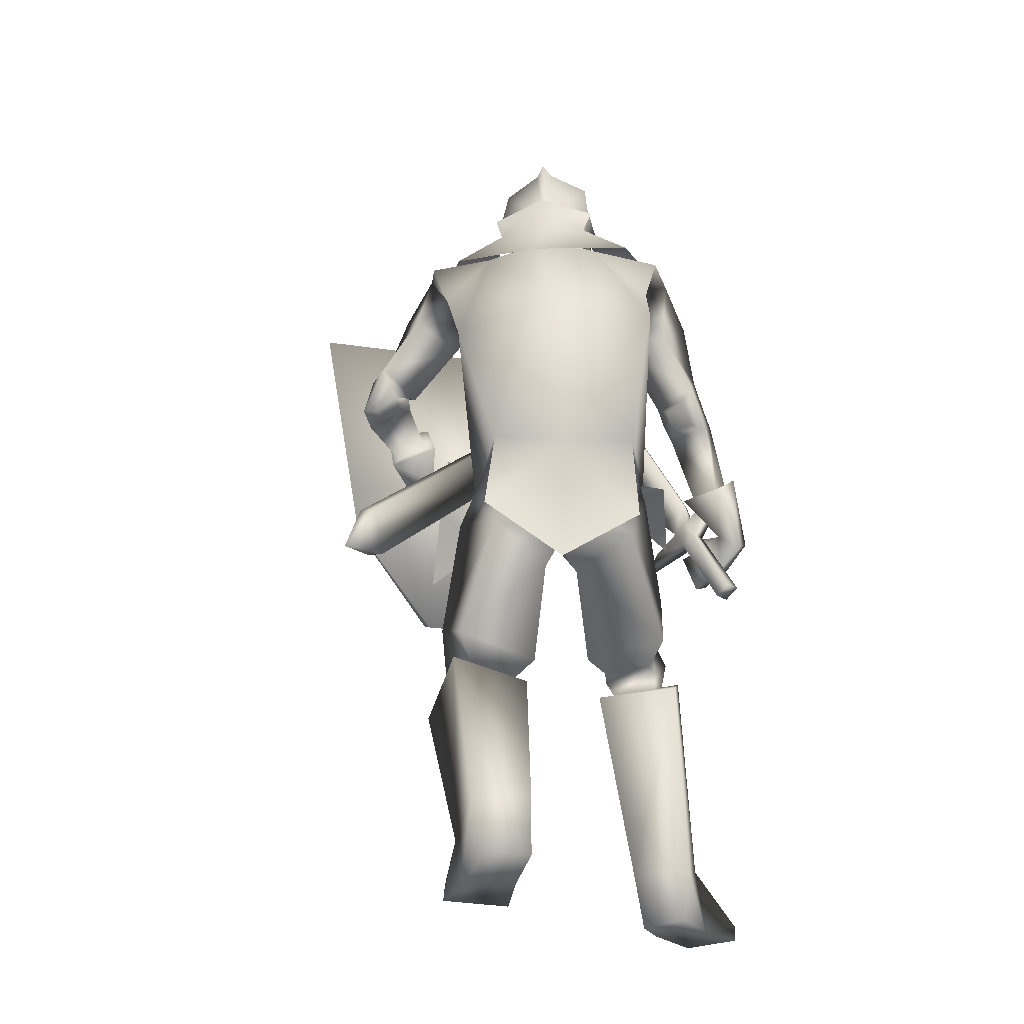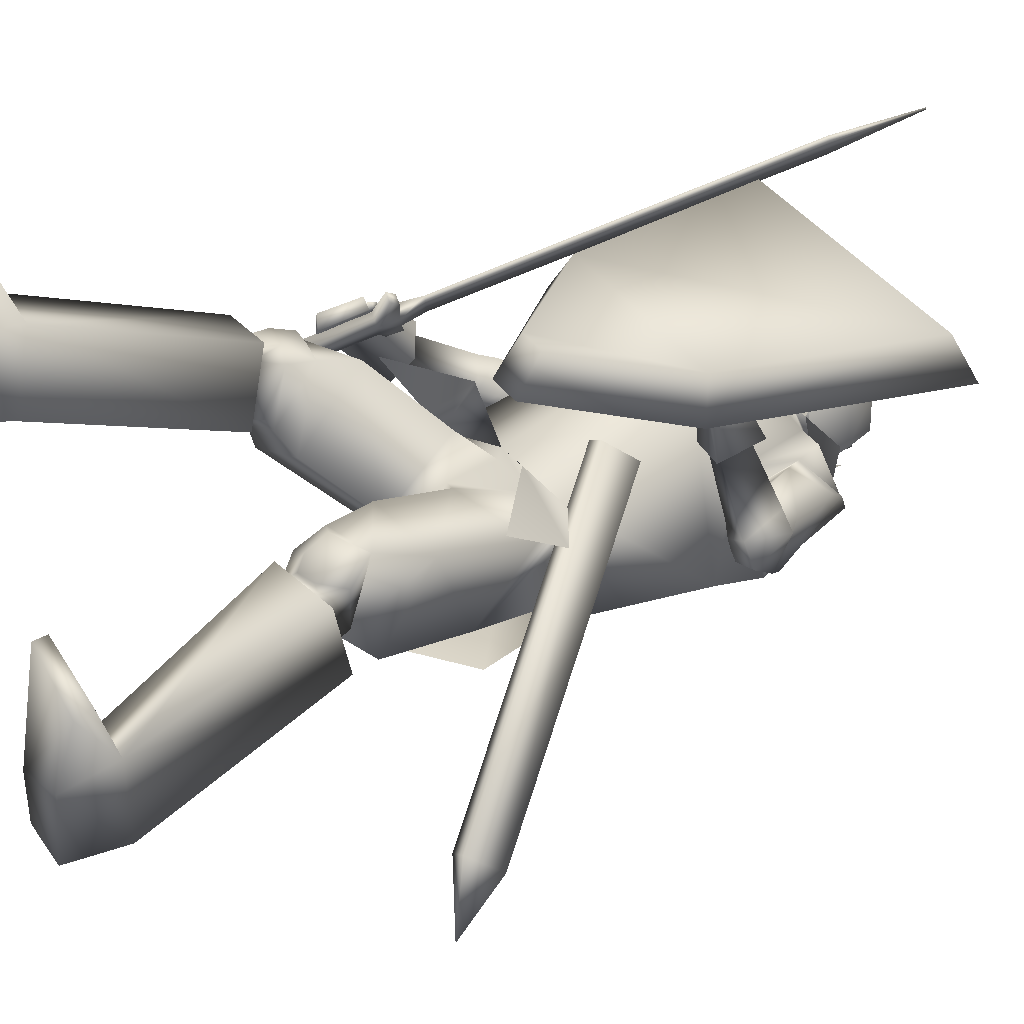
<metadata>
{"format":"obj","ext":"obj","renderer":"f3d","projection":"perspective","resolution":1024,"background":"white","views":[{"elev":-20.4,"azim":-169.6,"up":"+Y"},{"elev":13.9,"azim":52.0,"up":"+Z"}]}
</metadata>
<code>
o Knight_Cube.008
v 0.2849 0.5117 0.1487
v 0.2872 0.5119 0.1958
v 0.1161 0.5084 0.2735
v 0.08216 0.5076 0.2407
v 0.3342 0.7834 0.161
v 0.3291 0.7525 0.2074
v 0.08922 0.7477 0.3163
v 0.04995 0.7777 0.29
v 0.1643 0.3832 0.1873
v 0.1853 0.3982 0.2277
v 0.2109 0.3987 0.2161
v 0.1948 0.3838 0.1735
v -0.1801 0.5297 0.1627
v -0.08653 0.4548 0.2196
v -0.1742 0.5302 0.1536
v -0.08062 0.4553 0.2106
v -0.1578 0.5274 0.1642
v -0.08919 0.4725 0.206
v -0.1637 0.5268 0.1732
v -0.09509 0.4719 0.215
v -0.1395 0.5027 0.1914
v -0.1252 0.4912 0.2001
v -0.1302 0.5035 0.1772
v -0.1159 0.4921 0.1859
v -0.1402 0.4851 0.1695
v -0.126 0.4737 0.1782
v -0.1495 0.4843 0.1837
v -0.1353 0.4728 0.1924
v -0.183 0.4064 0.1363
v -0.1688 0.395 0.145
v -0.1927 0.4055 0.1511
v -0.1784 0.3941 0.1598
v -0.1007 0.5097 0.2043
v -0.1272 0.5309 0.1882
v -0.1033 0.5094 0.2082
v -0.1298 0.5307 0.1921
v 0.08313 0.8427 0.3445
v 0.05406 0.866 0.3268
v 0.08026 0.8425 0.3488
v 0.05119 0.8657 0.3312
v 0.1145 0.9373 0.3702
v 0.1134 0.9372 0.3719
v -0.01811 0.8419 0.0841
v 0.06523 0.8419 0.0841
v 0.02356 0.8378 0.01486
v -0.0244 0.8401 0.04372
v 0.07151 0.8401 0.04372
v 0.000411 0.8414 0.02422
v 0.0467 0.8414 0.02422
v 0.02356 0.8896 0.1504
v 0.02356 0.879 0.0169
v -0.03048 0.8834 0.04526
v 0.07759 0.8834 0.04526
v 0.000411 0.8849 0.02637
v 0.0467 0.8849 0.02637
v 0.02356 0.9428 0.02872
v -0.02575 0.9175 0.05705
v 0.07287 0.9175 0.05705
v 0.0143 0.9339 0.0398
v 0.03281 0.9339 0.0398
v 0.02356 0.9626 0.09271
v -0.02008 0.9249 0.09069
v 0.06719 0.9249 0.09069
v 0.0151 0.9515 0.08606
v 0.03202 0.9515 0.08606
v 0.02356 0.9398 0.1425
v -0.0285 0.8912 0.1266
v 0.07561 0.8912 0.1266
v 0.01455 0.927 0.1311
v 0.03256 0.927 0.1311
v 0.02403 0.8277 0.1604
v 0.02308 0.8884 0.1547
v -0.02419 0.864 0.1198
v 0.0713 0.864 0.1198
v -0.02576 0.8911 0.124
v 0.07287 0.8911 0.124
v -0.01966 0.8673 0.06948
v 0.06677 0.8673 0.06948
v -0.02049 0.8939 0.06959
v 0.0676 0.8939 0.06959
v 0.07512 0.843 0.0222
v -0.02801 0.843 0.0222
v 0.02356 0.8419 0.01183
v 0.0933 0.8102 0.08821
v -0.04619 0.8102 0.08821
v 0.02356 0.7802 0.1601
v 0.1283 0.8078 0.01042
v -0.08119 0.8078 0.01046
v 0.1545 0.7966 0.07142
v -0.1074 0.7966 0.07142
v 0.02356 0.7885 -0.04303
v 0.0907 0.845 0.1194
v -0.04003 0.8465 0.1185
v 0.02473 0.8285 0.1784
v 0.02356 0.6925 0.2092
v 0.08388 0.8703 0.03151
v -0.03677 0.8703 0.03151
v 0.02356 0.8871 0.01531
v 0.1131 0.7214 0.03457
v -0.06739 0.7372 0.06874
v 0.1264 0.734 -0.03932
v -0.1024 0.7389 0.000204
v 0.1655 0.7899 0.02754
v -0.1237 0.779 0.07035
v 0.1275 0.77 0.05797
v -0.0765 0.771 0.09216
v 0.1819 0.5886 0.1829
v -0.1449 0.4865 0.1992
v 0.1817 0.586 0.1792
v -0.1433 0.4855 0.1938
v 0.175 0.5854 0.1845
v -0.1431 0.4769 0.2004
v 0.1746 0.5831 0.181
v -0.1413 0.476 0.1955
v 0.189 0.5852 0.1882
v -0.1534 0.4742 0.1843
v 0.2008 0.5544 0.2019
v -0.1714 0.4357 0.1685
v 0.2087 0.5698 0.2095
v -0.1804 0.4419 0.1848
v 0.1902 0.5906 0.197
v -0.1593 0.4741 0.1972
v 0.1888 0.5992 0.1084
v -0.1437 0.523 0.1423
v 0.2218 0.5849 0.1034
v -0.1738 0.5245 0.122
v 0.2276 0.6153 0.1153
v -0.1819 0.54 0.1503
v 0.1976 0.6196 0.1202
v -0.155 0.5322 0.1628
v 0.1264 0.461 0.02773
v -0.08956 0.5004 0.09372
v 0.06082 0.5059 0.05307
v -0.0366 0.5186 0.0647
v 0.2083 0.6389 -0.004102
v -0.1397 0.6197 0.06599
v 0.2022 0.6242 -0.000144
v -0.1198 0.6148 0.08236
v 0.2243 0.6045 0.01933
v -0.1479 0.5937 0.0774
v 0.2027 0.6137 0.02283
v -0.1282 0.5925 0.09074
v 0.226 0.6098 0.004582
v -0.1444 0.6075 0.07064
v 0.2012 0.6191 0.01143
v -0.1228 0.6034 0.08696
v 0.1331 0.6916 0.02698
v -0.07226 0.6892 0.0717
v 0.1697 0.7085 -0.02989
v -0.1234 0.6905 0.0244
v 0.1992 0.7441 0.04383
v -0.1424 0.7308 0.09914
v 0.1679 0.7188 0.06543
v -0.1025 0.715 0.1147
v 0.194 0.5829 0.1802
v -0.1705 0.4829 0.1797
v 0.2221 0.5664 0.1767
v -0.1973 0.4612 0.1613
v 0.2283 0.5853 0.1816
v -0.2032 0.4698 0.1791
v 0.199 0.5914 0.1888
v -0.1762 0.486 0.1933
v 0.1761 0.6043 0.1721
v -0.1236 0.4623 0.1981
v 0.1598 0.5587 0.1906
v -0.1403 0.4166 0.1804
v 0.1738 0.6099 0.1836
v -0.13 0.4605 0.2092
v 0.1632 0.5705 0.204
v -0.15 0.4222 0.1948
v 0.1267 0.003255 -0.04156
v -0.1627 0.00326 0.2977
v 0.06358 0.003255 0.007762
v -0.1005 0.00326 0.3482
v 0.06012 0.02049 0.009889
v -0.09711 0.02049 0.3504
v 0.1267 0.02133 -0.03384
v -0.1629 0.02134 0.3054
v 0.06817 0.08679 -0.1784
v -0.1237 0.06046 0.1574
v 0.0105 0.09374 -0.1484
v -0.05844 0.06331 0.1563
v 0.1035 0.05879 -0.09003
v -0.1214 0.07984 0.2533
v 0.0419 0.0672 -0.08313
v -0.06027 0.07728 0.2357
v 0.1143 0.2741 -0.05847
v -0.1171 0.2736 0.1143
v 0.03965 0.2561 -0.006998
v -0.02532 0.269 0.1251
v 0.1597 0.2243 0.0181
v -0.1111 0.3042 0.2114
v 0.08562 0.2176 0.04247
v -0.03505 0.2901 0.1993
v 0.05077 0.02627 -0.1889
v -0.1168 0.006386 0.1521
v 0.007334 0.02561 -0.165
v -0.06864 -0.000386 0.1617
v 0.03432 0.006528 -0.1083
v -0.07463 0.000381 0.2281
v 0.09368 0.003585 -0.1115
v -0.1331 0.005668 0.2363
v 0.1354 0.2603 0.0597
v -0.07136 0.3474 0.1984
v 0.1066 0.2574 0.06552
v -0.04372 0.3394 0.1918
v 0.1257 0.2299 0.03069
v -0.07611 0.3046 0.2004
v 0.1037 0.2277 0.03513
v -0.05502 0.2985 0.1953
v 0.09929 0.2387 0.05012
v -0.04419 0.3141 0.1938
v 0.1358 0.2424 0.04241
v -0.07946 0.3241 0.202
v 0.1073 0.2772 -0.02149
v -0.09179 0.2971 0.1297
v 0.05513 0.2656 0.006216
v -0.03216 0.2893 0.1319
v 0.1478 0.2502 0.02652
v -0.09859 0.3234 0.1924
v 0.07608 0.2423 0.04609
v -0.02698 0.3061 0.1794
v 0.1004 0.263 -0.03406
v -0.09151 0.2769 0.1302
v 0.0584 0.2525 -0.01061
v -0.0428 0.2706 0.1334
v 0.0835 0.2255 0.0247
v -0.04327 0.2834 0.1828
v 0.1343 0.231 0.01298
v -0.09282 0.2968 0.1933
v 0.1077 0.3054 -0.05294
v -0.1075 0.3252 0.08971
v 0.03245 0.2838 0.003279
v -0.01572 0.3091 0.09891
v 0.1493 0.3362 0.04001
v -0.09782 0.397 0.1676
v 0.08488 0.3178 0.07832
v -0.02217 0.3835 0.1747
v 0.09945 0.2725 -0.02934
v -0.08709 0.3032 0.1181
v 0.05364 0.2632 -0.002005
v -0.0334 0.297 0.1217
v 0.08919 0.2664 0.06647
v -0.02915 0.3402 0.1787
v 0.1456 0.2731 0.05292
v -0.0845 0.3553 0.1895
v -0.01253 0.4601 -0.05969
v 0.06765 0.436 -0.06098
v -0.08252 0.4324 0.008478
v -0.003554 0.4176 -0.02439
v 0.01486 0.3888 -0.01982
v -0.01325 0.3978 0.03233
v 0.01873 0.4439 0.06371
v 0.05194 0.4256 0.0676
v -0.003839 0.4695 0.1036
v 0.05657 0.5467 -0.05519
v -0.07725 0.5416 -0.03238
v -0.008553 0.5604 -0.04166
v 0.09617 0.5269 0.02019
v -0.08248 0.5346 0.04702
v 0.01613 0.5035 0.07577
v 0.1768 0.5986 0.1076
v -0.1322 0.52 0.1439
v 0.228 0.5765 0.09967
v -0.1789 0.5225 0.1123
v 0.1904 0.6301 0.1258
v -0.1496 0.5342 0.1755
v 0.239 0.6233 0.1174
v -0.1931 0.5474 0.1549
v 0.19 0.6293 0.01762
v -0.1139 0.6038 0.1007
v 0.2423 0.6099 0.00297
v -0.1593 0.6128 0.0662
v 0.238 0.6588 0.02814
v -0.1601 0.6347 0.1165
v 0.2039 0.661 0.03703
v -0.132 0.6175 0.1332
v 0.192 0.6205 0.03537
v -0.1219 0.5865 0.1063
v 0.2399 0.599 0.02958
v -0.1661 0.5871 0.07744
v 0.2054 0.6509 0.05398
v -0.1394 0.5996 0.1375
v 0.2376 0.6459 0.05147
v -0.1692 0.6059 0.1256
v 0.1844 0.6321 0.02846
v -0.1082 0.6222 0.09205
v 0.2145 0.657 -0.01371
v -0.1516 0.6348 0.05646
v 0.2076 0.6475 0.05883
v -0.1267 0.6376 0.1255
v 0.223 0.678 0.03822
v -0.1524 0.6614 0.1064
v 0.164 0.3981 0.05149
v -0.1074 0.4599 0.1568
v 0.1081 0.4591 0.09314
v -0.04069 0.5209 0.1363
v 0.15 0.4776 0.02504
v -0.1119 0.5187 0.09558
v -0.01443 0.5275 -0.06405
v 0.01946 0.5053 0.08741
v 0.06526 0.5345 -0.0705
v -0.091 0.5291 -0.04057
v 0.1123 0.5063 0.04992
v -0.08845 0.5195 0.08213
v 0.07217 0.444 -0.09678
v -0.09831 0.4367 -0.04292
v -0.01447 0.3799 -0.07942
v 0.0922 0.8073 0.07548
v -0.04509 0.8073 0.07548
v 0.1075 0.6569 0.1182
v -0.05244 0.673 0.1468
v 0.08911 0.8091 0.0164
v -0.042 0.8091 0.0164
v 0.114 0.6798 -0.05083
v -0.1127 0.7024 -0.01037
v 0.02356 0.8017 0.1244
v 0.03307 0.6723 0.1593
v 0.02356 0.8093 -0.01474
v 0.000434 0.7208 -0.04759
v 0.1382 0.7849 0.07238
v -0.09165 0.794 0.07215
v 0.1056 0.7106 0.05253
v -0.05419 0.7286 0.08509
v 0.1598 0.8 0.01402
v -0.1156 0.7931 0.03606
v 0.1294 0.7265 -0.04737
v -0.1077 0.7318 -0.006062
v 0.02356 0.8284 0.02718
v 0.05535 0.8449 0.06481
v -0.008242 0.8449 0.06481
v 0.02356 0.8812 0.02432
v 0.06806 0.865 0.06809
v -0.02095 0.865 0.06809
v 0.0694 0.9154 0.06075
v -0.02229 0.9154 0.06075
v 0.02356 0.9384 0.05863
v 0.05476 0.823 0.1015
v -0.007646 0.823 0.1015
v 0.02356 0.8111 0.115
v 0.05562 0.899 0.129
v -0.008505 0.899 0.129
v 0.02356 0.9077 0.1385
v 0.06057 0.8256 0.123
v -0.01346 0.8331 0.1233
v 0.02356 0.8065 0.1531
v 0.1627 0.3867 -0.245
v 0.1786 0.3865 -0.2422
v 0.1738 0.3443 -0.2177
v 0.158 0.3444 -0.2205
v 0.1074 0.5808 0.07981
v 0.1233 0.5806 0.08261
v 0.1185 0.5384 0.107
v 0.1026 0.5385 0.1043
v 0.181 0.3301 -0.2913
f 8 6 5
f 1 6 2
f 6 3 2
f 7 4 3
f 1 8 5
f 4 10 3
f 4 12 9
f 1 11 12
f 2 10 11
f 12 10 9
f 13 17 15
f 14 18 20
f 15 27 13
f 16 28 26
f 19 27 21
f 28 20 22
f 25 17 23
f 26 18 16
f 21 17 19
f 24 20 18
f 27 29 31
f 28 30 26
f 25 30 29
f 29 32 31
f 27 32 28
f 21 28 22
f 23 26 25
f 24 34 33
f 22 36 21
f 24 35 22
f 21 34 23
f 34 37 33
f 36 39 40
f 33 39 35
f 36 38 34
f 37 38 41
f 39 42 40
f 42 38 40
f 42 37 41
f 43 52 46
f 53 44 47
f 48 51 45
f 51 49 45
f 46 54 48
f 55 47 49
f 52 62 57
f 53 63 68
f 50 69 67
f 70 50 68
f 59 51 54
f 60 51 56
f 57 54 52
f 58 55 60
f 64 56 59
f 65 56 61
f 57 64 59
f 65 58 60
f 69 61 64
f 70 61 66
f 62 69 64
f 70 63 65
f 73 72 75
f 72 74 76
f 79 73 75
f 80 74 78
f 84 87 81
f 85 88 90
f 81 91 83
f 91 82 83
f 86 92 94
f 93 86 94
f 84 95 89
f 95 85 90
f 81 98 96
f 98 82 97
f 327 99 323
f 100 328 324
f 323 105 321
f 106 324 322
f 325 105 103
f 322 104 106
f 327 103 101
f 326 102 104
f 147 101 149
f 100 150 102
f 153 99 147
f 154 100 106
f 149 103 151
f 150 104 102
f 151 105 153
f 152 106 104
f 320 302 300
f 316 300 303
f 315 304 302
f 305 316 303
f 301 311 318
f 301 312 305
f 256 300 302
f 257 300 258
f 259 302 304
f 260 303 257
f 304 133 259
f 260 134 305
f 301 133 304
f 301 134 261
f 300 306 308
f 300 307 303
f 304 296 298
f 297 305 299
f 109 111 107
f 112 110 108
f 155 107 161
f 156 108 110
f 121 107 111
f 108 122 112
f 115 109 155
f 116 110 114
f 115 111 113
f 122 114 112
f 165 115 117
f 166 116 164
f 117 155 157
f 118 156 116
f 115 167 121
f 168 116 122
f 169 117 119
f 170 118 166
f 119 157 159
f 120 158 118
f 121 169 119
f 170 122 120
f 161 119 159
f 120 162 160
f 266 155 161
f 156 267 162
f 264 123 125
f 265 124 263
f 125 278 280
f 126 279 124
f 262 129 123
f 263 130 267
f 123 282 278
f 124 283 130
f 127 264 125
f 265 128 126
f 284 125 280
f 126 285 281
f 266 127 129
f 267 128 269
f 282 127 284
f 128 283 285
f 248 235 231
f 236 249 232
f 259 248 256
f 249 260 257
f 133 131 259
f 134 132 255
f 254 235 131
f 236 255 132
f 253 133 261
f 255 261 134
f 139 145 143
f 140 146 142
f 143 137 135
f 144 138 146
f 286 135 137
f 136 287 138
f 280 141 139
f 142 281 140
f 272 135 288
f 273 136 144
f 272 139 143
f 140 273 144
f 270 141 278
f 271 142 146
f 270 137 145
f 138 271 146
f 280 274 284
f 273 285 275
f 274 288 292
f 275 289 273
f 288 147 149
f 289 148 287
f 147 290 153
f 291 148 154
f 292 149 151
f 293 150 289
f 153 292 151
f 293 154 152
f 264 155 262
f 156 265 263
f 159 264 268
f 158 269 265
f 266 159 268
f 162 269 160
f 169 163 165
f 164 170 166
f 173 177 175
f 174 178 172
f 199 171 173
f 202 174 172
f 199 175 185
f 200 176 174
f 183 171 201
f 178 202 172
f 185 177 183
f 176 184 178
f 201 179 183
f 202 180 196
f 183 187 191
f 184 188 180
f 195 181 179
f 196 182 198
f 187 181 189
f 182 188 190
f 197 185 181
f 200 182 186
f 189 185 193
f 186 190 194
f 193 183 191
f 186 192 184
f 199 195 201
f 200 196 198
f 229 187 223
f 188 230 224
f 223 189 225
f 190 224 226
f 189 227 225
f 190 228 194
f 193 229 227
f 194 230 192
f 211 207 213
f 208 212 214
f 205 213 203
f 214 206 204
f 245 205 203
f 206 246 204
f 229 209 227
f 230 210 208
f 227 211 221
f 228 212 210
f 243 211 205
f 212 244 206
f 219 207 229
f 220 208 214
f 245 213 219
f 246 214 204
f 229 215 219
f 230 216 224
f 245 215 239
f 216 246 240
f 215 225 217
f 226 216 218
f 239 217 241
f 218 240 242
f 217 227 221
f 228 218 222
f 241 221 243
f 222 242 244
f 235 239 231
f 240 236 232
f 239 233 231
f 240 234 242
f 231 251 248
f 232 252 234
f 233 243 237
f 244 234 238
f 251 237 254
f 238 252 255
f 237 245 235
f 246 238 236
f 248 250 247
f 250 249 247
f 256 247 258
f 247 257 258
f 253 251 254
f 253 252 250
f 278 276 270
f 279 277 283
f 286 276 290
f 271 291 277
f 276 284 274
f 285 277 275
f 290 274 292
f 275 291 293
f 298 296 294
f 295 297 299
f 311 317 318
f 317 312 318
f 320 313 315
f 320 314 319
f 309 323 321
f 324 310 322
f 327 313 325
f 328 314 316
f 323 315 327
f 324 316 312
f 313 321 325
f 322 314 326
f 338 333 344
f 339 334 331
f 332 330 329
f 332 331 334
f 333 341 344
f 334 342 336
f 335 332 337
f 332 336 337
f 341 337 343
f 337 342 343
f 340 344 346
f 340 345 339
f 344 343 346
f 343 345 346
f 309 330 338
f 331 310 339
f 313 329 330
f 329 314 331
f 338 317 309
f 339 317 340
f 347 355 350
f 355 347 348
f 355 348 349
f 355 349 350
f 354 352 351
f 351 348 347
f 348 353 349
f 349 354 350
f 347 354 351
f 8 7 6
f 1 5 6
f 6 7 3
f 7 8 4
f 1 4 8
f 4 9 10
f 4 1 12
f 1 2 11
f 2 3 10
f 12 11 10
f 13 19 17
f 14 16 18
f 15 25 27
f 16 14 28
f 19 13 27
f 28 14 20
f 25 15 17
f 26 24 18
f 21 23 17
f 24 22 20
f 27 25 29
f 28 32 30
f 25 26 30
f 29 30 32
f 27 31 32
f 21 27 28
f 23 24 26
f 24 23 34
f 22 35 36
f 24 33 35
f 21 36 34
f 34 38 37
f 36 35 39
f 33 37 39
f 36 40 38
f 42 41 38
f 42 39 37
f 43 67 52
f 53 68 44
f 48 54 51
f 51 55 49
f 46 52 54
f 55 53 47
f 52 67 62
f 53 58 63
f 50 66 69
f 70 66 50
f 59 56 51
f 60 55 51
f 57 59 54
f 58 53 55
f 64 61 56
f 65 60 56
f 57 62 64
f 65 63 58
f 69 66 61
f 70 65 61
f 62 67 69
f 70 68 63
f 73 71 72
f 72 71 74
f 79 77 73
f 80 76 74
f 84 89 87
f 85 82 88
f 81 87 91
f 91 88 82
f 86 84 92
f 93 85 86
f 84 86 95
f 95 86 85
f 81 83 98
f 98 83 82
f 327 101 99
f 100 102 328
f 323 99 105
f 106 100 324
f 325 321 105
f 322 326 104
f 327 325 103
f 326 328 102
f 147 99 101
f 100 148 150
f 153 105 99
f 154 148 100
f 149 101 103
f 150 152 104
f 151 103 105
f 152 154 106
f 320 315 302
f 316 320 300
f 315 311 304
f 305 312 316
f 301 304 311
f 301 318 312
f 256 258 300
f 257 303 300
f 259 256 302
f 260 305 303
f 301 261 133
f 301 305 134
f 300 302 306
f 300 308 307
f 304 301 296
f 297 301 305
f 109 113 111
f 112 114 110
f 155 109 107
f 156 162 108
f 121 161 107
f 108 162 122
f 115 113 109
f 116 156 110
f 115 121 111
f 122 116 114
f 165 163 115
f 166 118 116
f 117 115 155
f 118 158 156
f 115 163 167
f 168 164 116
f 169 165 117
f 170 120 118
f 119 117 157
f 120 160 158
f 121 167 169
f 170 168 122
f 161 121 119
f 120 122 162
f 266 262 155
f 156 263 267
f 264 262 123
f 265 126 124
f 125 123 278
f 126 281 279
f 262 266 129
f 263 124 130
f 123 129 282
f 124 279 283
f 127 268 264
f 265 269 128
f 284 127 125
f 126 128 285
f 266 268 127
f 267 130 128
f 282 129 127
f 128 130 283
f 248 131 235
f 236 132 249
f 259 131 248
f 249 132 260
f 133 254 131
f 134 260 132
f 254 237 235
f 236 238 255
f 253 254 133
f 255 253 261
f 139 141 145
f 140 144 146
f 143 145 137
f 144 136 138
f 286 288 135
f 136 289 287
f 280 278 141
f 142 279 281
f 272 143 135
f 273 289 136
f 272 280 139
f 140 281 273
f 270 145 141
f 271 279 142
f 270 286 137
f 138 287 271
f 280 272 274
f 273 281 285
f 274 272 288
f 275 293 289
f 288 286 147
f 289 150 148
f 147 286 290
f 291 287 148
f 292 288 149
f 293 152 150
f 153 290 292
f 293 291 154
f 264 157 155
f 156 158 265
f 159 157 264
f 158 160 269
f 266 161 159
f 162 267 269
f 169 167 163
f 164 168 170
f 173 171 177
f 174 176 178
f 199 201 171
f 202 200 174
f 199 173 175
f 200 186 176
f 183 177 171
f 178 184 202
f 185 175 177
f 176 186 184
f 201 195 179
f 202 184 180
f 183 179 187
f 184 192 188
f 195 197 181
f 196 180 182
f 187 179 181
f 182 180 188
f 197 199 185
f 200 198 182
f 189 181 185
f 186 182 190
f 193 185 183
f 186 194 192
f 199 197 195
f 200 202 196
f 229 191 187
f 188 192 230
f 223 187 189
f 190 188 224
f 189 193 227
f 190 226 228
f 193 191 229
f 194 228 230
f 211 209 207
f 208 210 212
f 205 211 213
f 214 212 206
f 245 243 205
f 206 244 246
f 229 207 209
f 230 228 210
f 227 209 211
f 228 222 212
f 243 221 211
f 212 222 244
f 219 213 207
f 220 230 208
f 245 203 213
f 246 220 214
f 229 223 215
f 230 220 216
f 245 219 215
f 216 220 246
f 215 223 225
f 226 224 216
f 239 215 217
f 218 216 240
f 217 225 227
f 228 226 218
f 241 217 221
f 222 218 242
f 235 245 239
f 240 246 236
f 239 241 233
f 240 232 234
f 231 233 251
f 232 249 252
f 233 241 243
f 244 242 234
f 251 233 237
f 238 234 252
f 237 243 245
f 246 244 238
f 248 251 250
f 250 252 249
f 256 248 247
f 247 249 257
f 253 250 251
f 253 255 252
f 278 282 276
f 279 271 277
f 286 270 276
f 271 287 291
f 276 282 284
f 285 283 277
f 290 276 274
f 275 277 291
f 311 309 317
f 317 310 312
f 320 319 313
f 320 316 314
f 309 311 323
f 324 312 310
f 327 315 313
f 328 326 314
f 323 311 315
f 324 328 316
f 313 309 321
f 322 310 314
f 338 330 333
f 339 345 334
f 332 333 330
f 332 329 331
f 333 335 341
f 334 345 342
f 335 333 332
f 332 334 336
f 341 335 337
f 337 336 342
f 340 338 344
f 340 346 345
f 344 341 343
f 343 342 345
f 309 313 330
f 331 314 310
f 313 319 329
f 329 319 314
f 338 340 317
f 339 310 317
f 354 353 352
f 351 352 348
f 348 352 353
f 349 353 354
f 347 350 354

</code>
